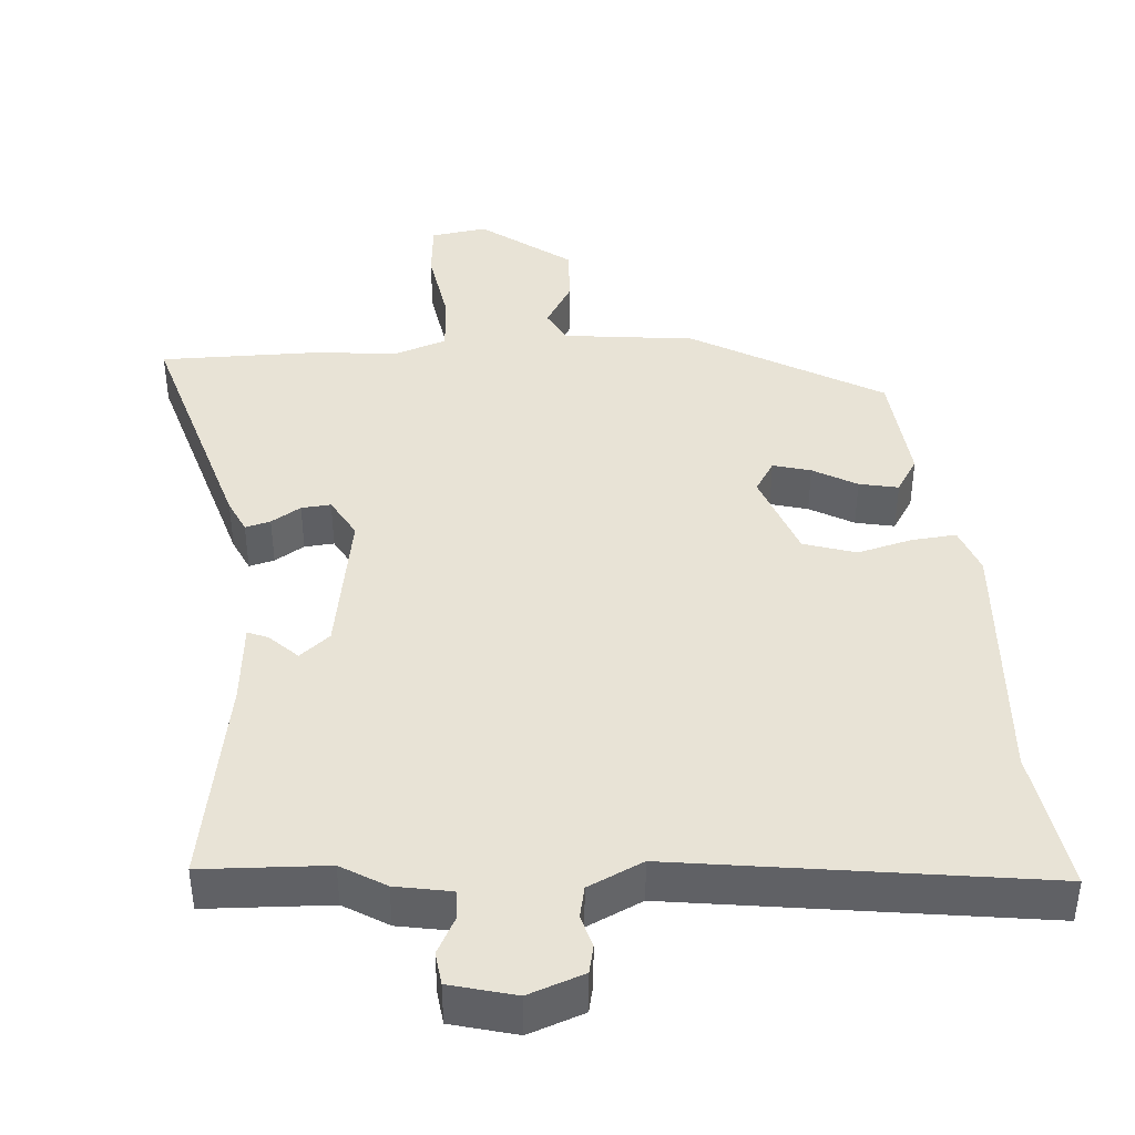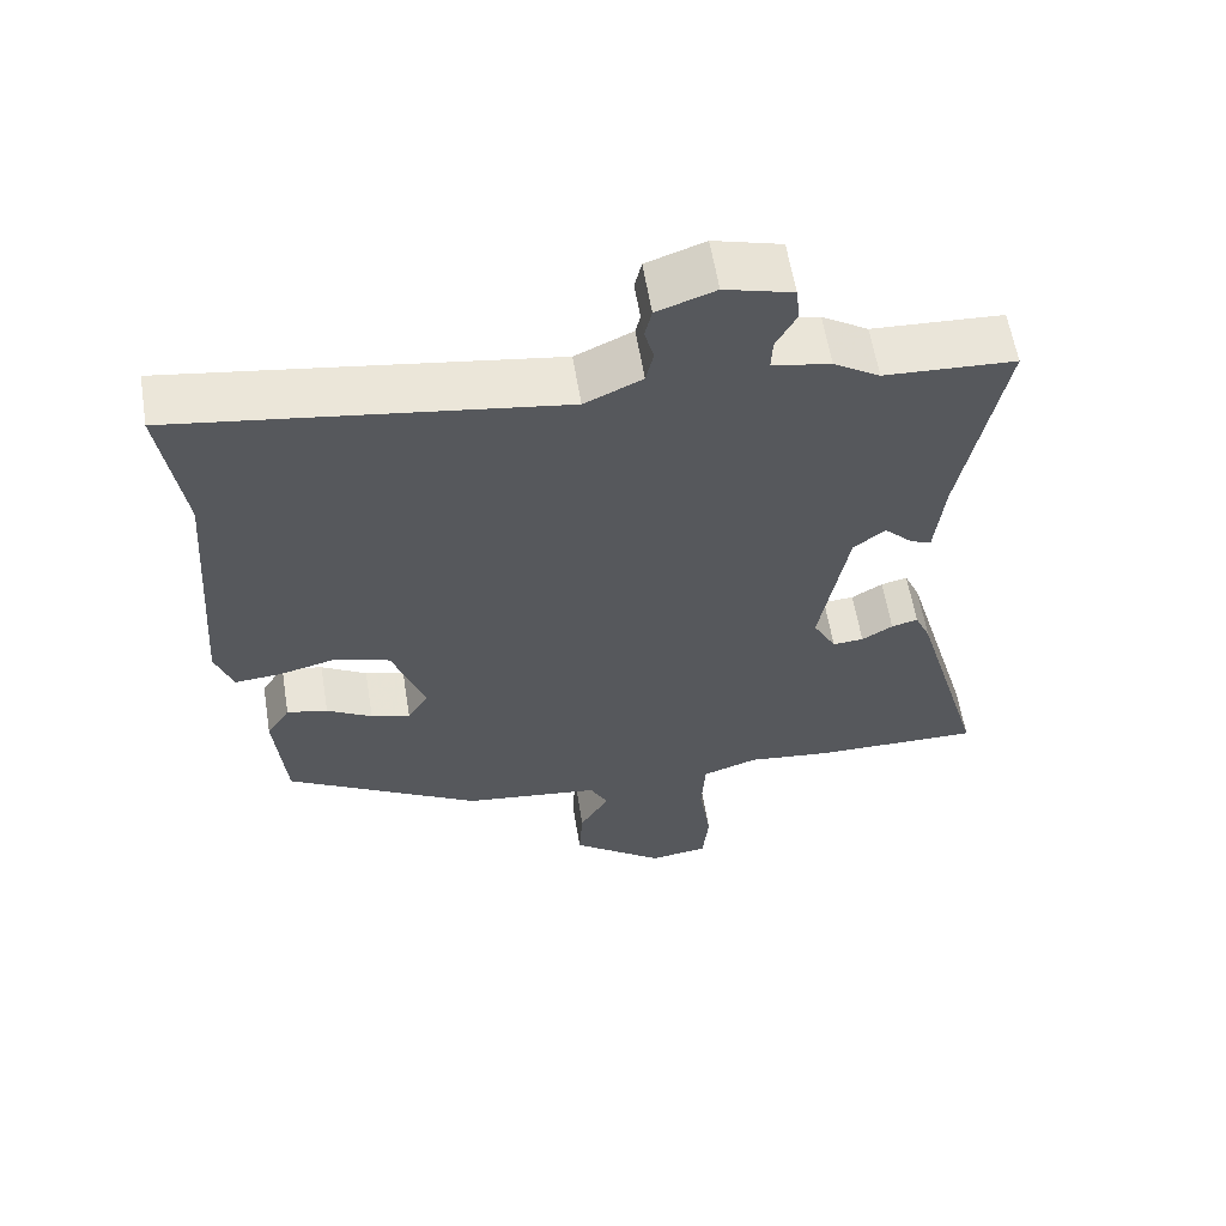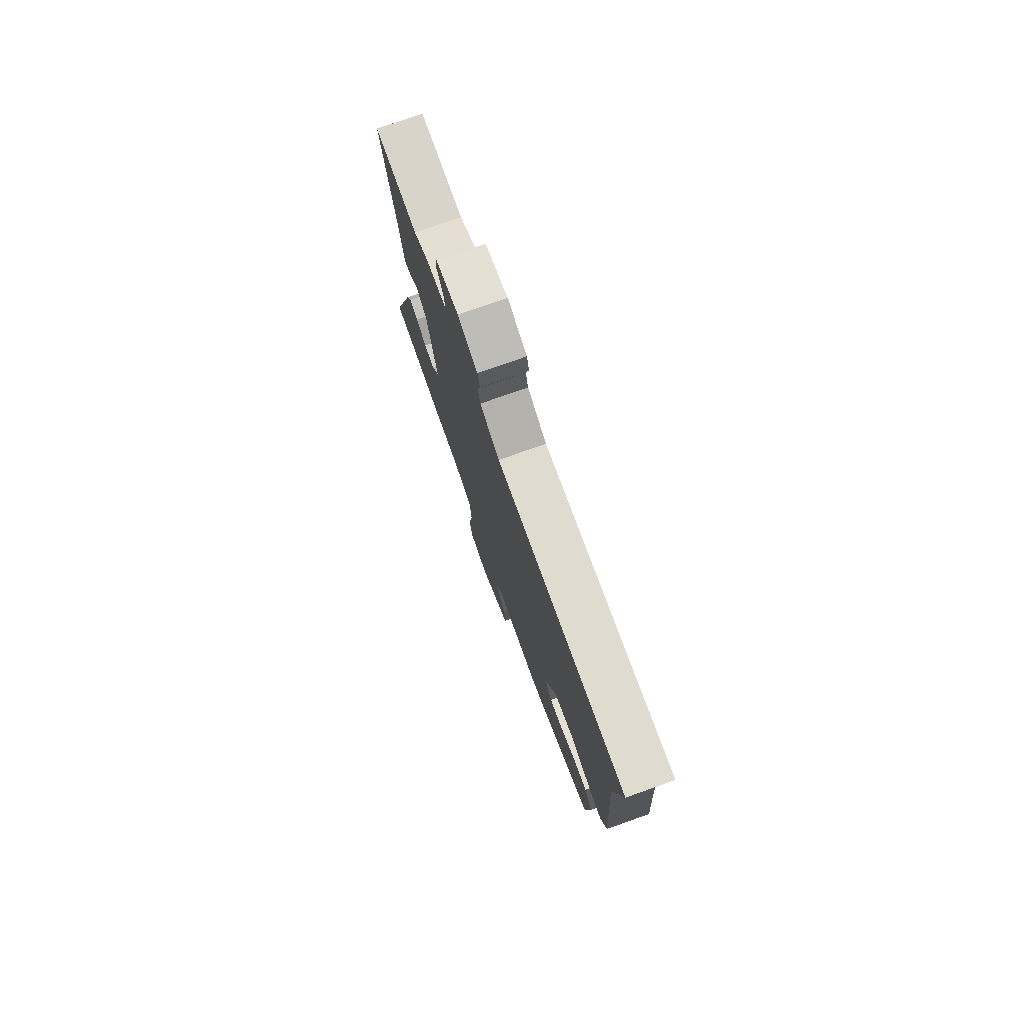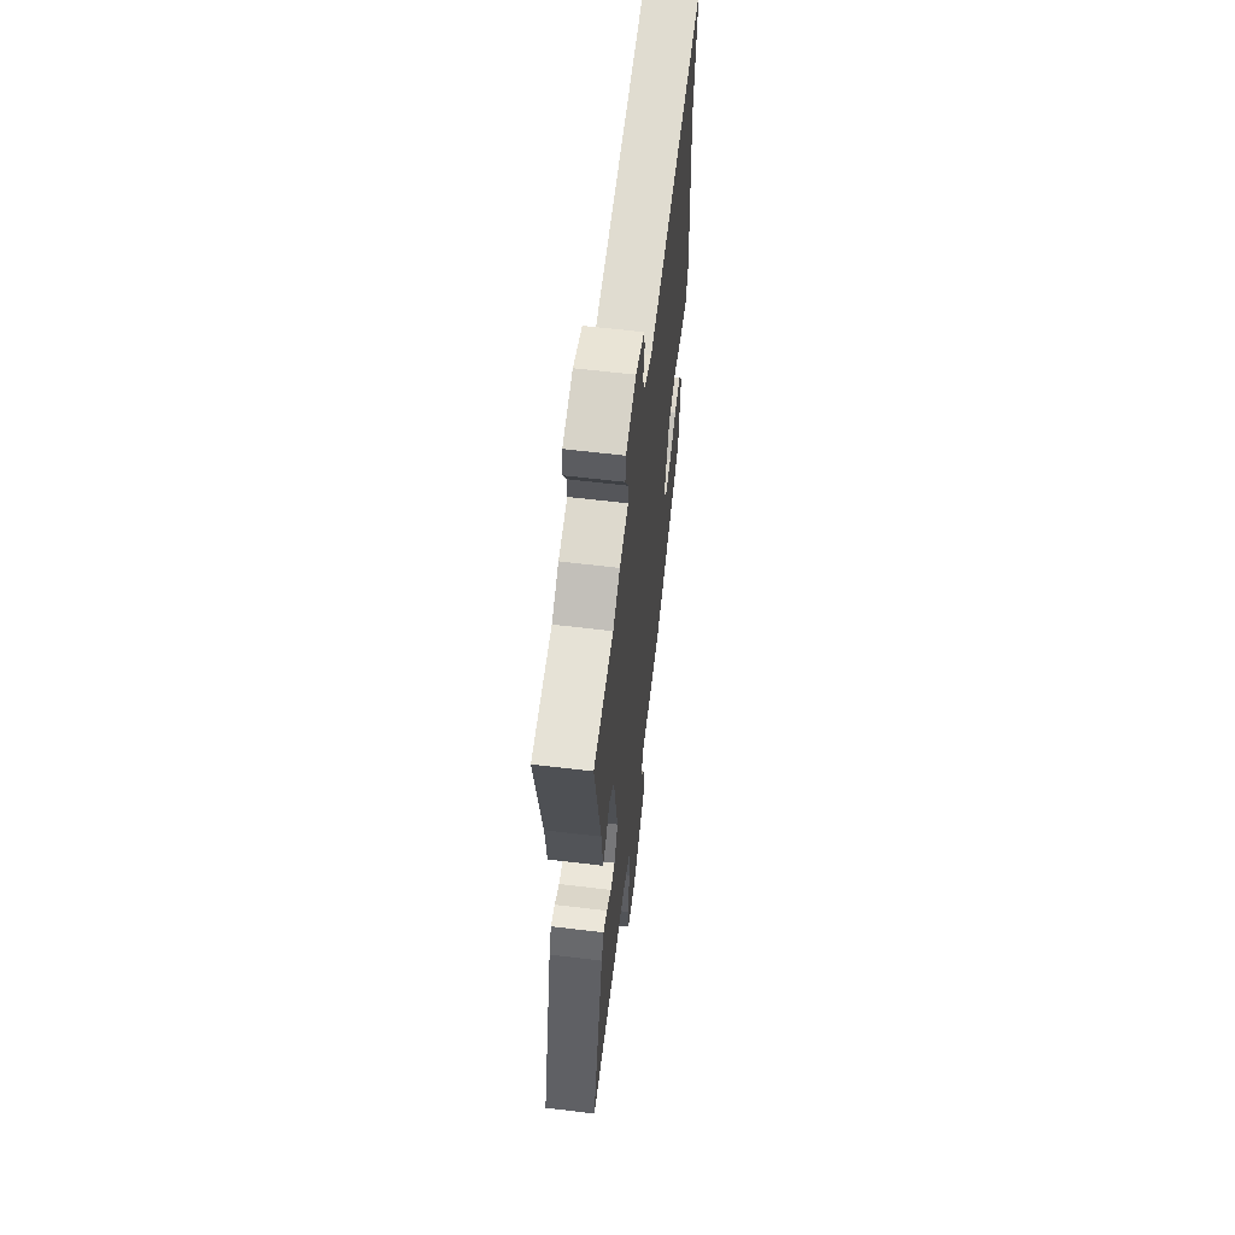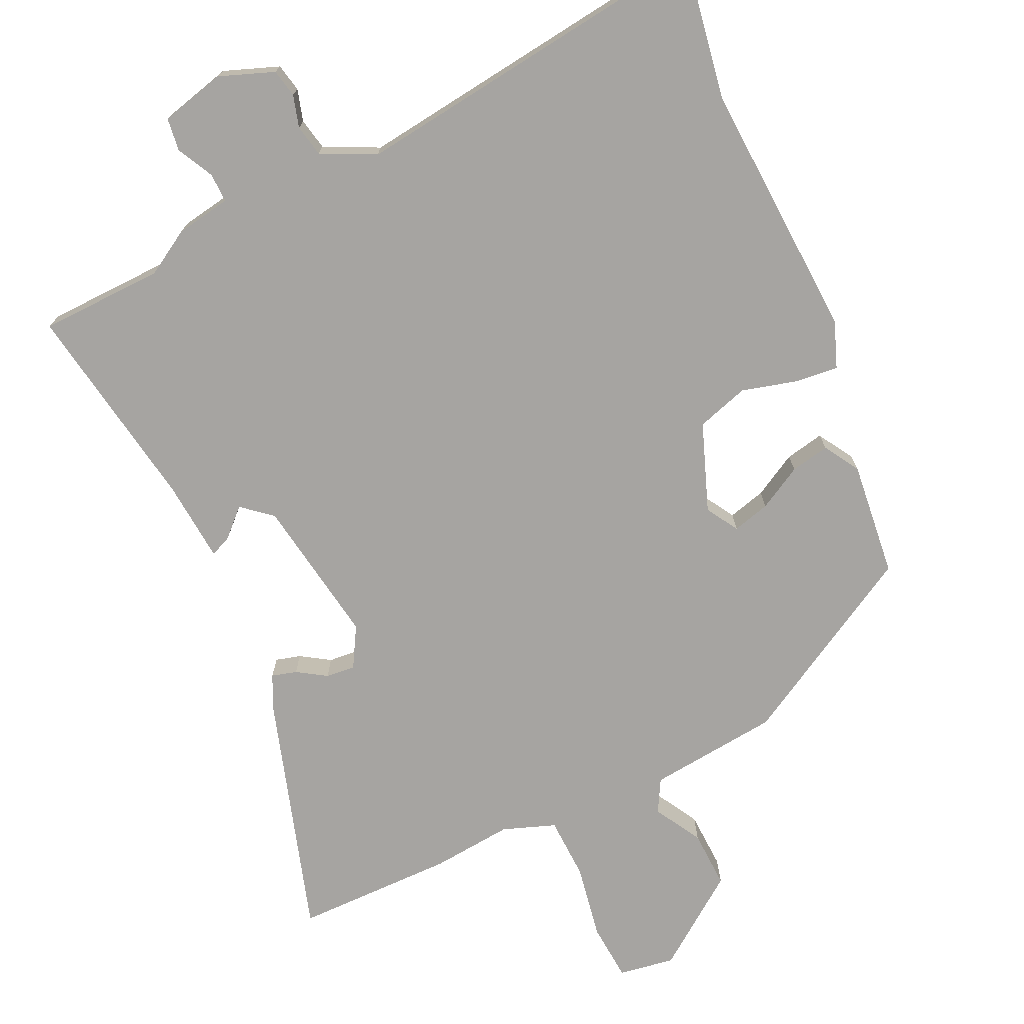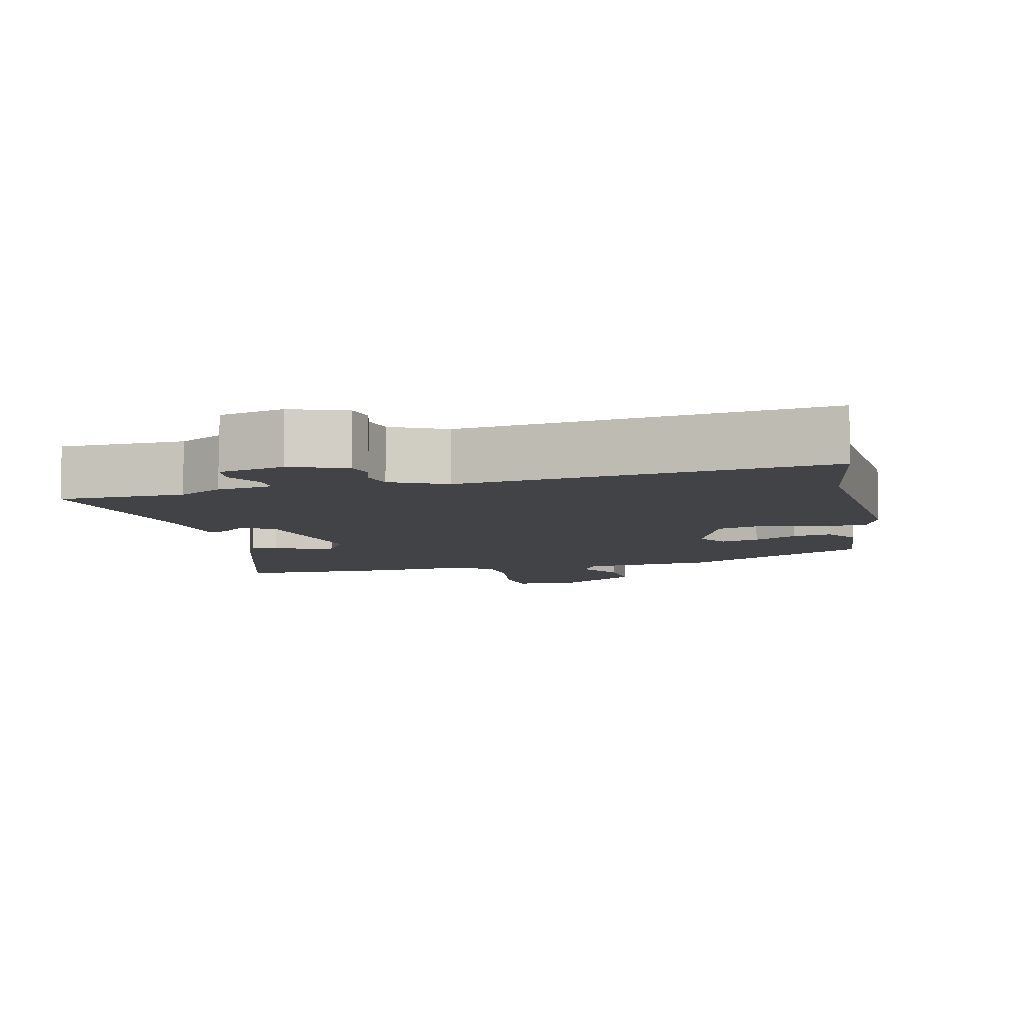
<metadata>
{"format":"obj","ext":"obj","renderer":"f3d","projection":"perspective","resolution":1024,"background":"white","views":[{"elev":41.5,"azim":-5.0,"up":"+Y"},{"elev":60.1,"azim":170.7,"up":"+Z"},{"elev":77.4,"azim":70.6,"up":"+Z"},{"elev":60.7,"azim":-82.9,"up":"+Z"},{"elev":-73.5,"azim":23.8,"up":"+Y"},{"elev":-7.1,"azim":12.1,"up":"+Y"}]}
</metadata>
<code>
v 0.449 0.07 -0.331
v 0.19 0.07 -0.484
v 0.008 0.07 -0.507
v -0.016 0.07 -0.553
v 0.023 0.07 -0.618
v 0.028 0.07 -0.699
v -0.095 0.07 -0.793
v -0.173 0.07 -0.782
v -0.181 0.07 -0.702
v -0.165 0.07 -0.597
v -0.17 0.07 -0.51
v -0.244 0.07 -0.485
v -0.356 0.07 -0.498
v -0.579 0.07 -0.501
v -0.482 0.07 -0.162
v -0.461 0.07 -0.115
v -0.426 0.07 -0.124
v -0.385 0.07 -0.149
v -0.344 0.07 -0.152
v -0.313 0.07 -0.095
v -0.35 0.07 0.11
v -0.392 0.07 0.144
v -0.43 0.07 0.106
v -0.458 0.07 0.094
v -0.47 0.07 0.207
v -0.525 0.07 0.499
v -0.352 0.07 0.508
v -0.291 0.07 0.546
v -0.214 0.07 0.561
v -0.216 0.07 0.602
v -0.243 0.07 0.652
v -0.238 0.07 0.698
v -0.148 0.07 0.723
v -0.071 0.07 0.696
v -0.062 0.07 0.657
v -0.074 0.07 0.612
v -0.064 0.07 0.568
v 0.012 0.07 0.533
v 0.516 0.07 0.609
v 0.487 0.07 0.409
v 0.514 0.07 0.049
v 0.491 0.07 -0.016
v 0.43 0.07 -0.011
v 0.353 0.07 0.008
v 0.281 0.07 -0.016
v 0.238 0.07 -0.139
v 0.266 0.07 -0.183
v 0.318 0.07 -0.168
v 0.378 0.07 -0.133
v 0.432 0.07 -0.121
v 0.463 0.07 -0.17
v 0.449 0 -0.331
v 0.19 0 -0.484
v 0.008 0 -0.507
v -0.016 0 -0.553
v 0.023 0 -0.618
v 0.028 0 -0.699
v -0.095 0 -0.793
v -0.173 0 -0.782
v -0.181 0 -0.702
v -0.165 0 -0.597
v -0.17 0 -0.51
v -0.244 0 -0.485
v -0.356 0 -0.498
v -0.579 0 -0.501
v -0.482 0 -0.162
v -0.461 0 -0.115
v -0.426 0 -0.124
v -0.385 0 -0.149
v -0.344 0 -0.152
v -0.313 0 -0.095
v -0.35 0 0.11
v -0.392 0 0.144
v -0.43 0 0.106
v -0.458 0 0.094
v -0.47 0 0.207
v -0.525 0 0.499
v -0.352 0 0.508
v -0.291 0 0.546
v -0.214 0 0.561
v -0.216 0 0.602
v -0.243 0 0.652
v -0.238 0 0.698
v -0.148 0 0.723
v -0.071 0 0.696
v -0.062 0 0.657
v -0.074 0 0.612
v -0.064 0 0.568
v 0.012 0 0.533
v 0.516 0 0.609
v 0.487 0 0.409
v 0.514 0 0.049
v 0.491 0 -0.016
v 0.43 0 -0.011
v 0.353 0 0.008
v 0.281 0 -0.016
v 0.238 0 -0.139
v 0.266 0 -0.183
v 0.318 0 -0.168
v 0.378 0 -0.133
v 0.432 0 -0.121
v 0.463 0 -0.17
f 48 49 50 51
f 47 48 51 1
f 41 42 43 44
f 40 41 44
f 38 39 40 44
f 37 38 44 45
f 33 34 35 36
f 33 36 37
f 30 31 32 33
f 29 30 33 37
f 27 28 29 37
f 25 26 27
f 22 23 24 25
f 22 25 27 37
f 15 16 17 18
f 15 18 19
f 12 13 14 15
f 11 12 15 19
f 7 8 9 10
f 7 10 11
f 4 5 6 7
f 4 7 11
f 3 4 11 19
f 47 1 2 3
f 46 47 3 19
f 45 46 19 20
f 21 22 37 45
f 20 21 45
f 102 101 100 99
f 52 102 99 98
f 95 94 93 92
f 95 92 91
f 95 91 90 89
f 96 95 89 88
f 87 86 85 84
f 88 87 84
f 84 83 82 81
f 88 84 81 80
f 88 80 79 78
f 78 77 76
f 76 75 74 73
f 88 78 76 73
f 69 68 67 66
f 70 69 66
f 66 65 64 63
f 70 66 63 62
f 61 60 59 58
f 62 61 58
f 58 57 56 55
f 62 58 55
f 70 62 55 54
f 54 53 52 98
f 70 54 98 97
f 71 70 97 96
f 96 88 73 72
f 96 72 71
f 1 52 53 2
f 2 53 54 3
f 3 54 55 4
f 4 55 56 5
f 5 56 57 6
f 6 57 58 7
f 7 58 59 8
f 8 59 60 9
f 9 60 61 10
f 10 61 62 11
f 11 62 63 12
f 12 63 64 13
f 13 64 65 14
f 14 65 66 15
f 15 66 67 16
f 16 67 68 17
f 17 68 69 18
f 18 69 70 19
f 19 70 71 20
f 20 71 72 21
f 21 72 73 22
f 22 73 74 23
f 23 74 75 24
f 24 75 76 25
f 25 76 77 26
f 26 77 78 27
f 27 78 79 28
f 28 79 80 29
f 29 80 81 30
f 30 81 82 31
f 31 82 83 32
f 32 83 84 33
f 33 84 85 34
f 34 85 86 35
f 35 86 87 36
f 36 87 88 37
f 37 88 89 38
f 38 89 90 39
f 39 90 91 40
f 40 91 92 41
f 41 92 93 42
f 42 93 94 43
f 43 94 95 44
f 44 95 96 45
f 45 96 97 46
f 46 97 98 47
f 47 98 99 48
f 48 99 100 49
f 49 100 101 50
f 50 101 102 51
f 51 102 52 1

</code>
